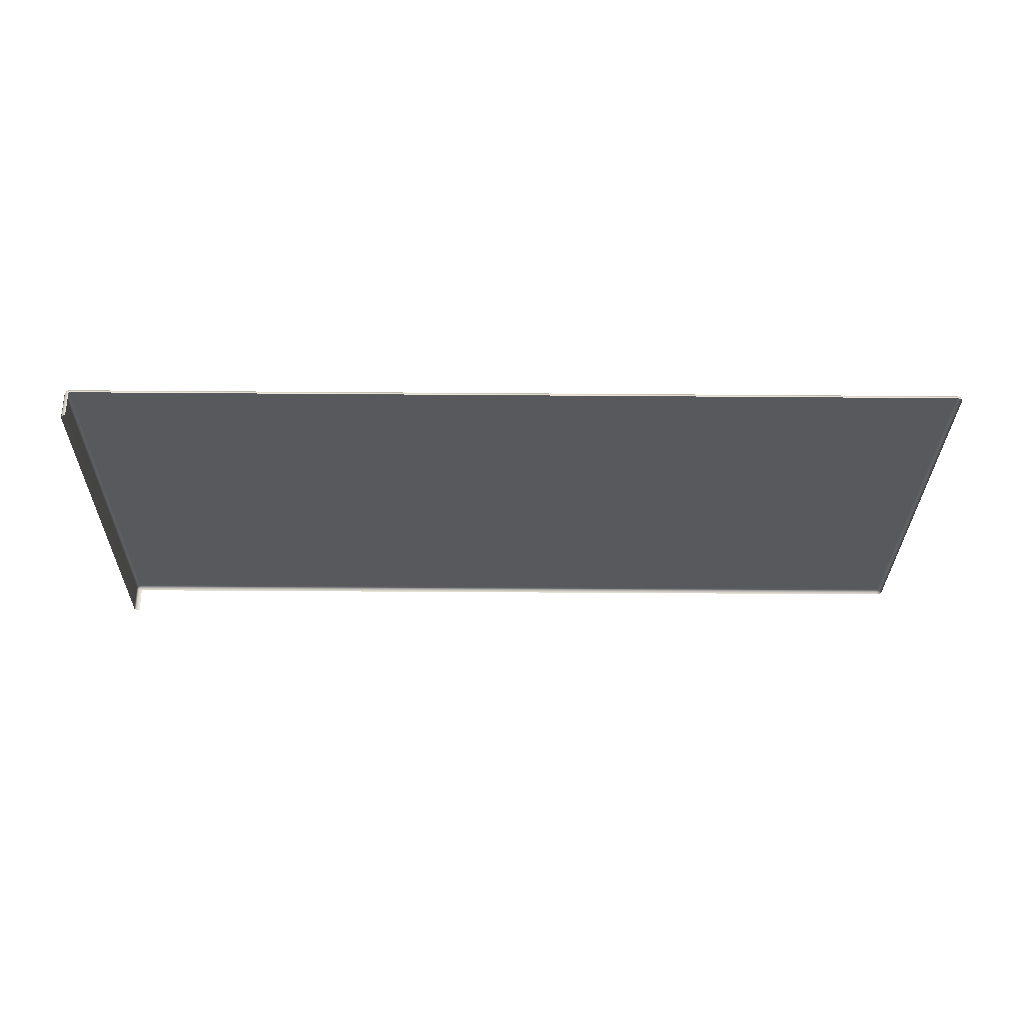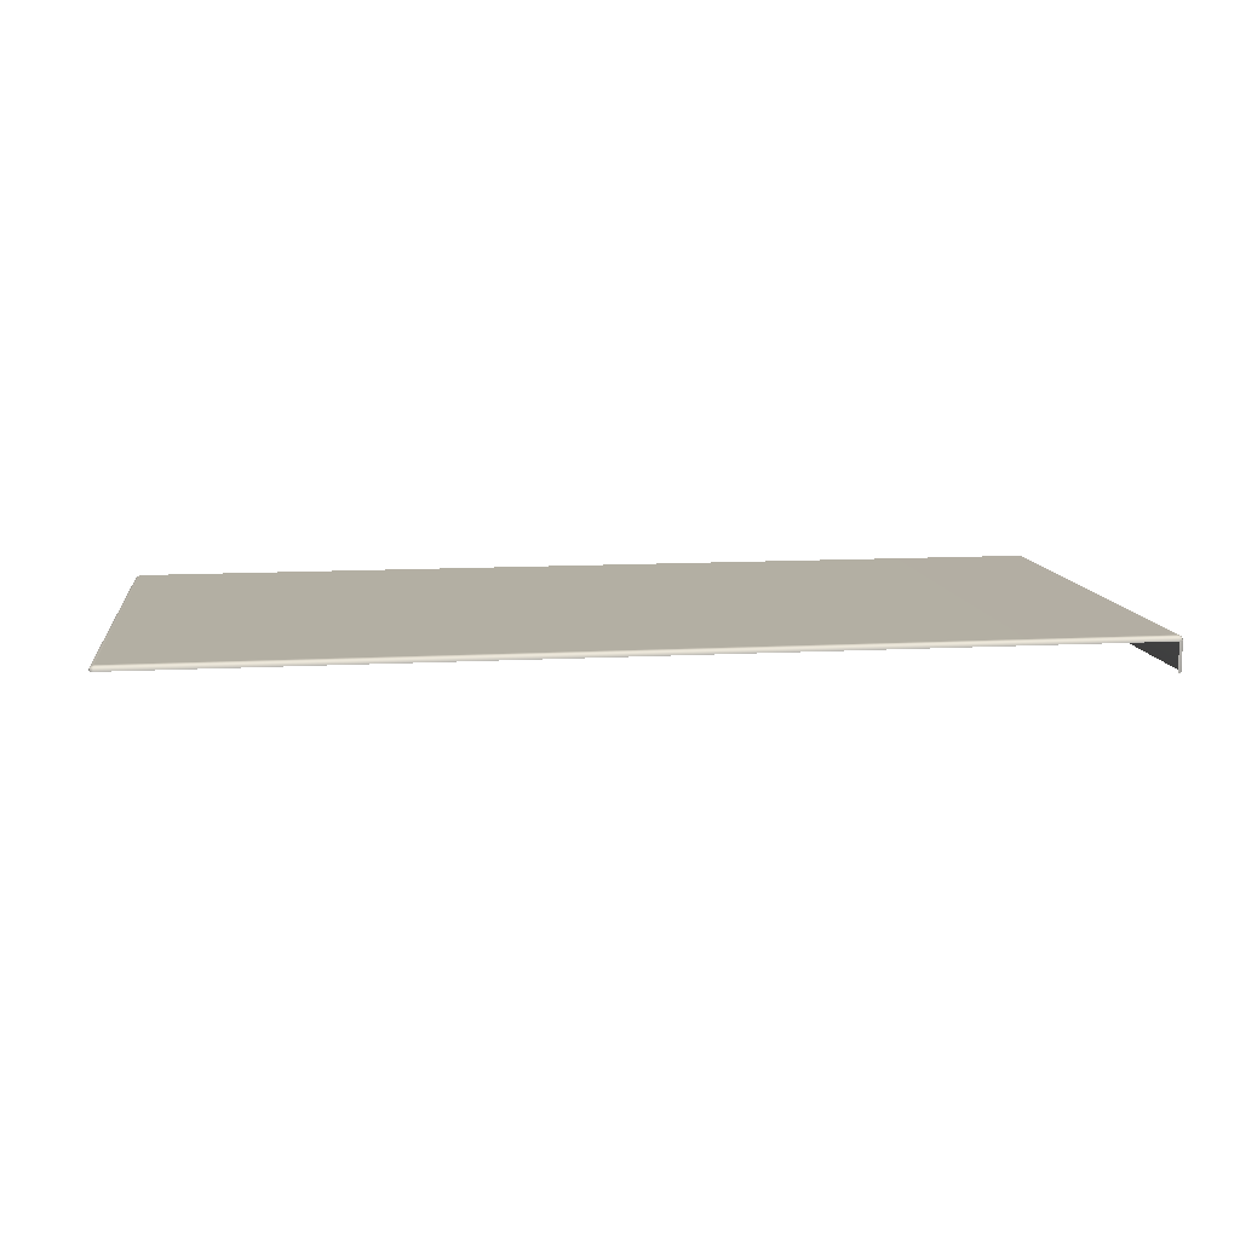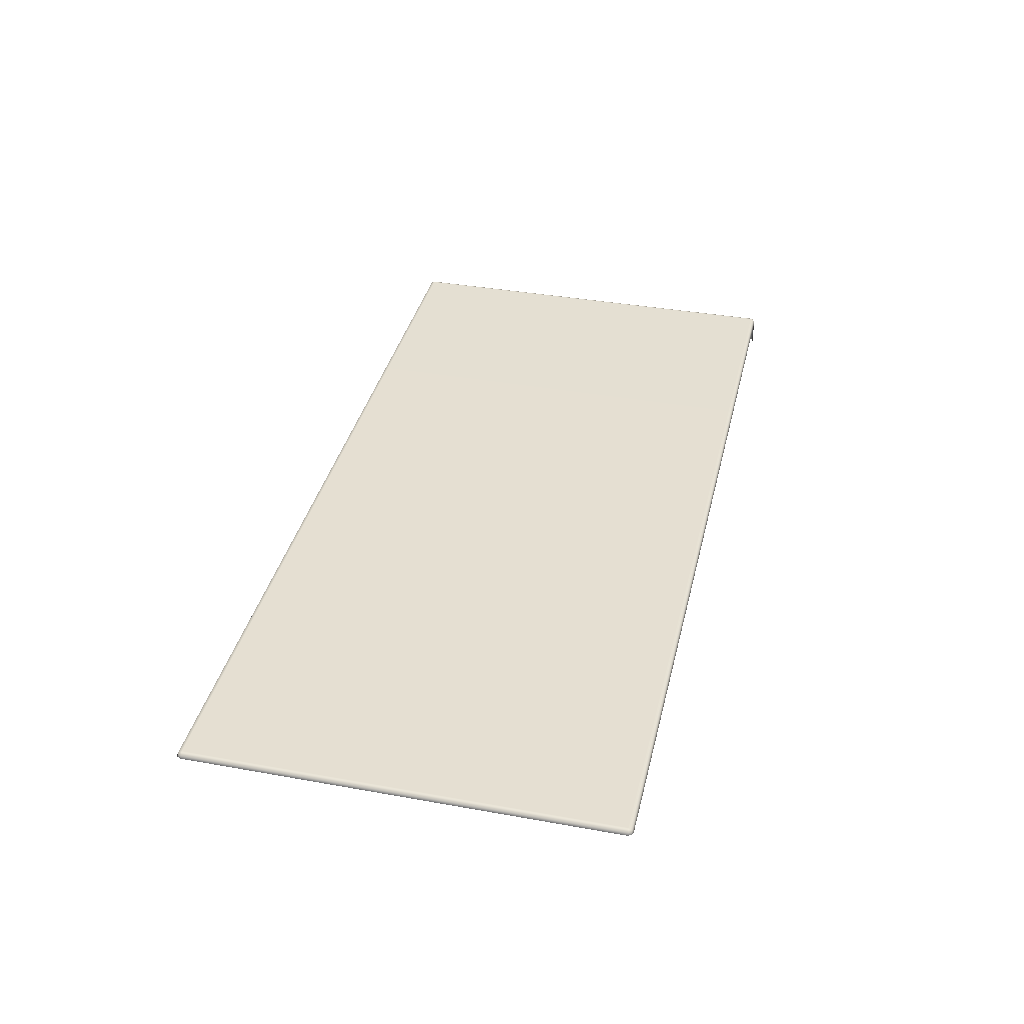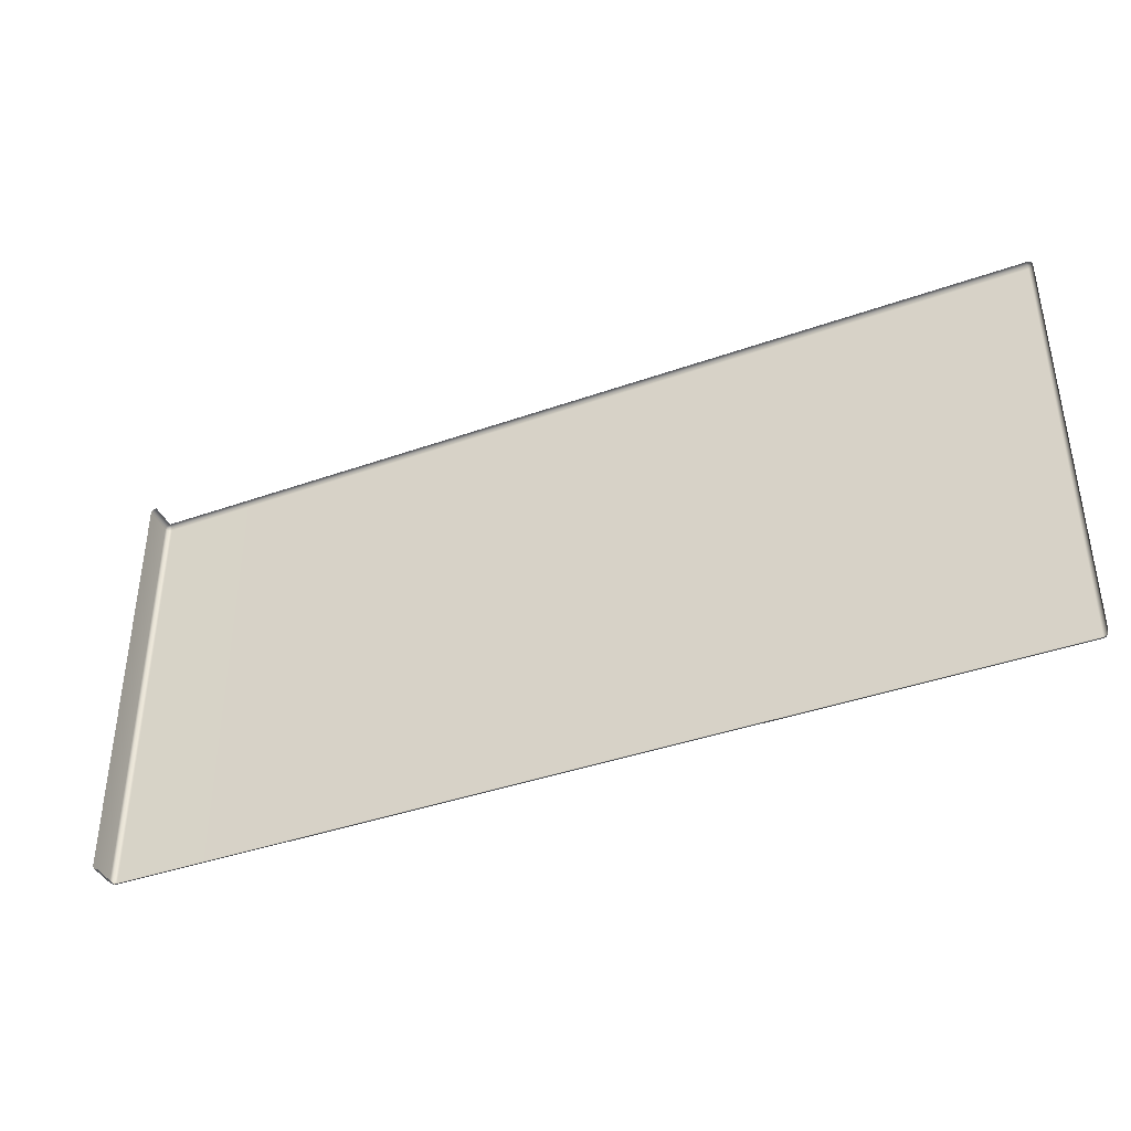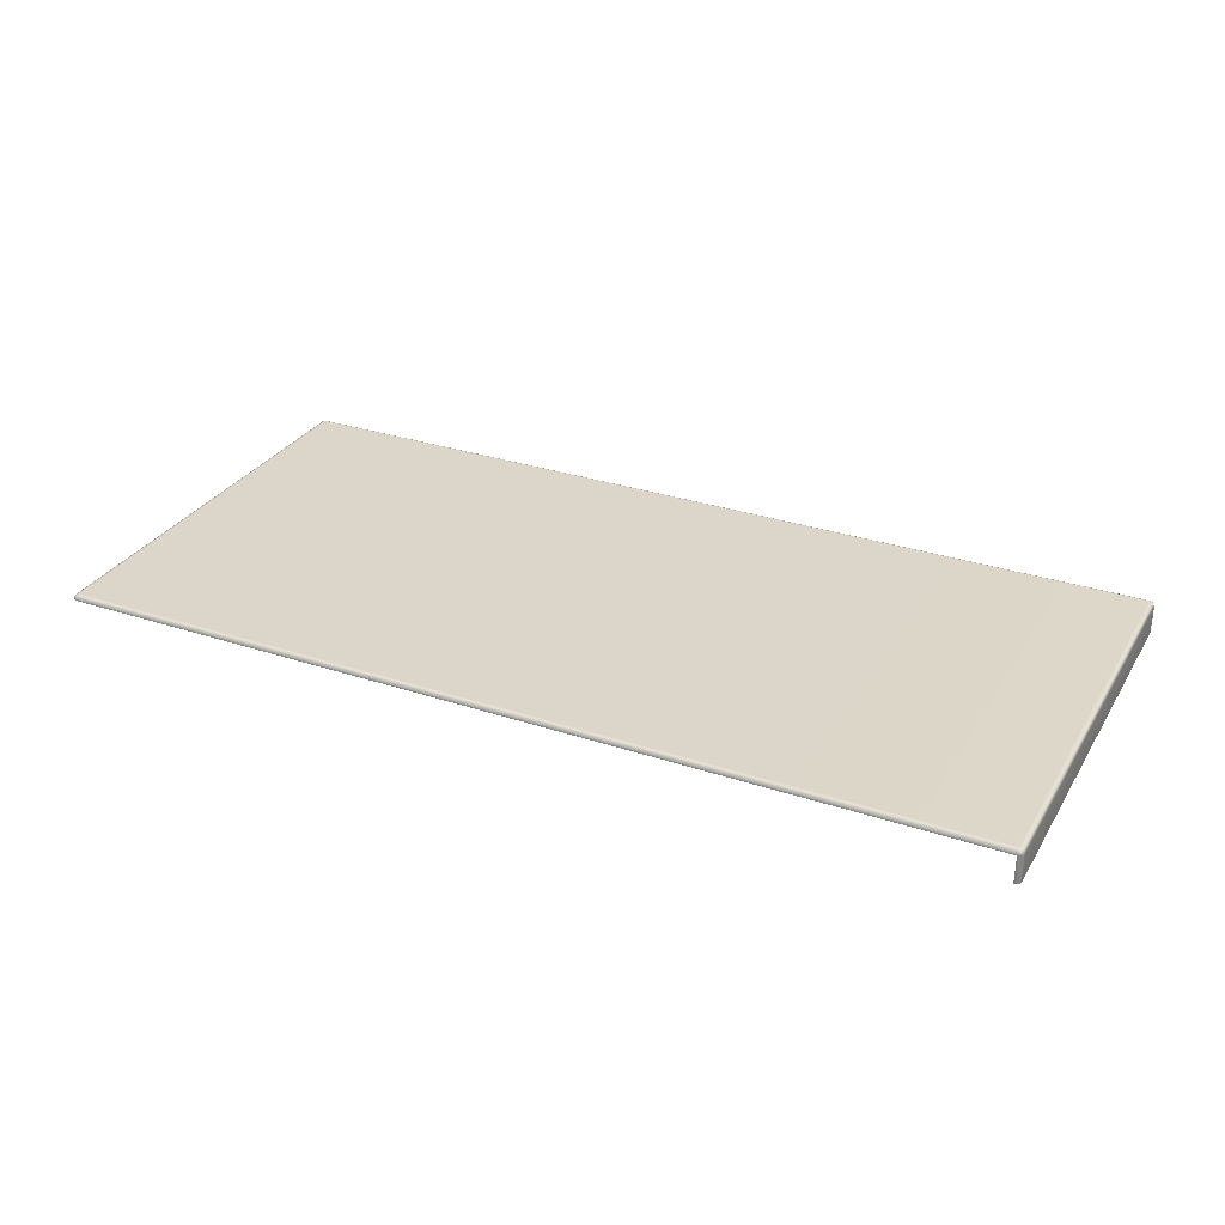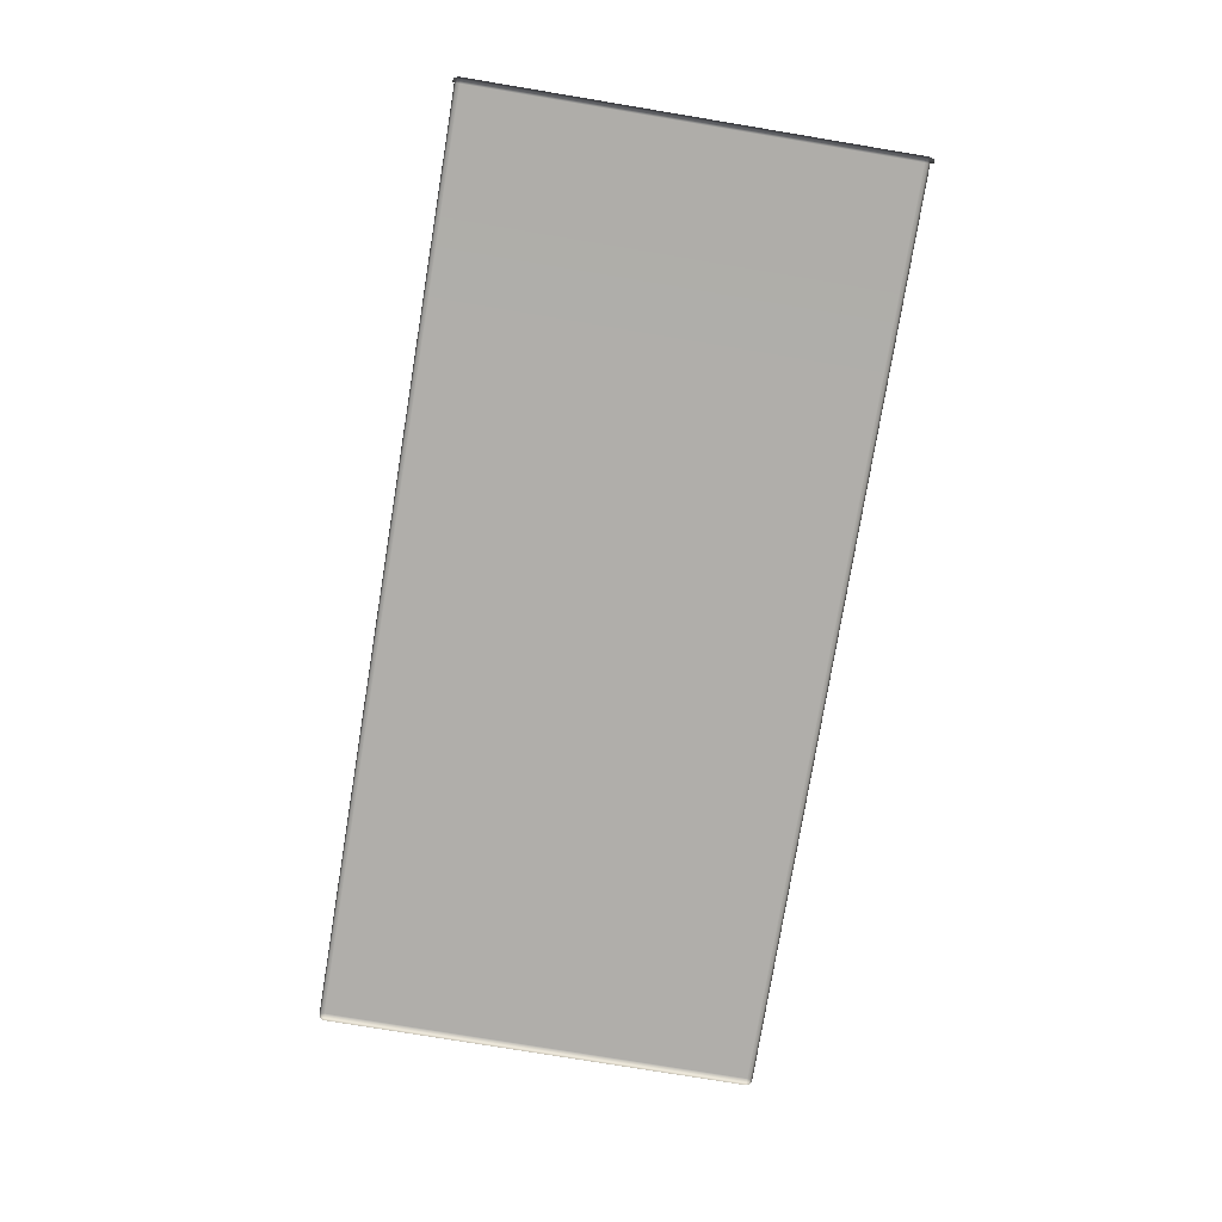
<metadata>
{"format":"obj","ext":"obj","renderer":"f3d","projection":"perspective","resolution":1024,"background":"white","views":[{"elev":-30.1,"azim":-0.7,"up":"+Y"},{"elev":11.0,"azim":172.3,"up":"+Y"},{"elev":37.1,"azim":103.1,"up":"+Y"},{"elev":-40.1,"azim":23.6,"up":"+Z"},{"elev":30.2,"azim":-154.1,"up":"+Y"},{"elev":-77.5,"azim":-99.4,"up":"+Y"}]}
</metadata>
<code>
g ENV_S05_DT_Section02_Vinyl_0603_MO
v -41.22 11.88 4.714
v -41.22 11.03 4.714
v -41.17 11.03 4.602
v -41.17 11.88 4.602
v -41.06 11.03 4.556
v -41.06 11.88 4.556
v -13.13 11.88 4.714
v -13.13 11.88 9.05
v -13.18 11.98 9.05
v -13.18 11.98 4.714
v -13.29 12.03 9.05
v -13.18 11.88 4.602
v -13.29 12.03 4.714
v -20.23 12.03 9.05
v -20.23 12.03 4.714
v -20.23 11.98 4.602
v -13.29 11.98 4.602
v -20.23 11.88 4.556
v -13.29 11.88 4.556
v -13.2 11.96 4.623
v -13.29 11.88 17.88
v -20.23 11.88 17.88
v -20.23 11.98 17.83
v -13.29 11.98 17.83
v -13.18 11.88 17.83
v -20.23 12.03 17.72
v -13.2 11.96 17.81
v -13.18 11.98 17.72
v -13.13 11.88 17.72
v -13.13 11.88 13.39
v -13.18 11.98 13.39
v -13.29 12.03 17.72
v -13.29 12.03 13.39
v -20.23 12.03 13.39
v -41.06 11.88 17.88
v -41.06 11.03 17.88
v -41.17 11.03 17.83
v -41.17 11.88 17.83
v -41.22 11.03 17.72
v -41.22 11.88 17.72
v -41.22 11.88 9.05
v -41.22 11.03 9.05
v -41.22 11.03 4.714
v -41.22 11.88 4.714
v -41.06 11.88 4.556
v -34.11 11.88 4.556
v -34.11 11.98 4.602
v -41.06 11.98 4.602
v -41.17 11.88 4.602
v -34.11 12.03 4.714
v -41.15 11.96 4.623
v -41.17 11.98 4.714
v -41.22 11.88 4.714
v -41.22 11.88 9.05
v -41.17 11.98 9.05
v -41.06 12.03 4.714
v -41.06 12.03 9.05
v -34.11 12.03 9.05
v -34.11 11.88 4.556
v -27.17 11.88 4.556
v -27.17 11.98 4.602
v -34.11 11.98 4.602
v -27.17 12.03 4.714
v -34.11 12.03 4.714
v -34.11 12.03 9.05
v -27.17 12.03 9.05
v -27.17 11.88 17.88
v -34.11 11.88 17.88
v -34.11 11.98 17.83
v -27.17 11.98 17.83
v -34.11 12.03 17.72
v -27.17 12.03 17.72
v -27.17 12.03 13.39
v -34.11 12.03 13.39
v -27.17 11.88 4.556
v -20.23 11.88 4.556
v -20.23 11.98 4.602
v -27.17 11.98 4.602
v -20.23 12.03 4.714
v -27.17 12.03 4.714
v -27.17 12.03 9.05
v -20.23 12.03 9.05
v -20.23 11.88 17.88
v -27.17 11.88 17.88
v -27.17 11.98 17.83
v -20.23 11.98 17.83
v -27.17 12.03 17.72
v -20.23 12.03 17.72
v -20.23 12.03 13.39
v -27.17 12.03 13.39
v -41.22 11.88 17.72
v -41.22 11.03 17.72
v -41.22 11.03 13.39
v -41.22 11.88 13.39
v -41.17 11.98 13.39
v -41.22 11.88 17.72
v -41.22 11.88 13.39
v -41.17 11.98 17.72
v -41.06 12.03 13.39
v -41.17 11.88 17.83
v -41.06 12.03 17.72
v -34.11 12.03 13.39
v -34.11 12.03 17.72
v -34.11 11.98 17.83
v -41.06 11.98 17.83
v -34.11 11.88 17.88
v -41.06 11.88 17.88
v -41.15 11.96 17.81
v -41.22 11.88 13.39
v -41.22 11.03 13.39
v -41.22 11.03 9.05
v -41.22 11.88 9.05
v -41.17 11.98 9.05
v -41.22 11.88 13.39
v -41.22 11.88 9.05
v -41.17 11.98 13.39
v -41.06 12.03 9.05
v -41.06 12.03 13.39
v -34.11 12.03 9.05
v -34.11 12.03 13.39
v -34.11 12.03 13.39
v -34.11 12.03 9.05
v -27.17 12.03 9.05
v -27.17 12.03 13.39
v -27.17 12.03 13.39
v -27.17 12.03 9.05
v -20.23 12.03 9.05
v -20.23 12.03 13.39
v -20.23 12.03 13.39
v -20.23 12.03 9.05
v -13.29 12.03 9.05
v -13.29 12.03 13.39
v -13.18 11.98 9.05
v -13.18 11.98 13.39
v -13.13 11.88 9.05
v -13.13 11.88 13.39
g ENV_S05_DT_Section02_Vinyl_0603_MO_0
f 3 2 1
f 4 3 1
f 5 3 4
f 6 5 4
f 9 8 7
f 10 9 7
f 11 9 10
f 7 12 10
f 13 11 10
f 11 13 14
f 13 15 14
f 15 13 16
f 13 17 16
f 13 10 17
f 16 17 18
f 17 19 18
f 19 17 12
f 10 20 17
f 12 20 10
f 17 20 12
f 23 22 21
f 24 23 21
f 21 25 24
f 26 23 24
f 25 27 24
f 28 27 25
f 24 27 28
f 29 28 25
f 28 29 30
f 31 28 30
f 32 24 28
f 32 28 31
f 32 26 24
f 33 32 31
f 32 33 26
f 33 34 26
f 37 36 35
f 38 37 35
f 39 37 38
f 40 39 38
f 43 42 41
f 44 43 41
f 47 46 45
f 48 47 45
f 45 49 48
f 50 47 48
f 49 51 48
f 52 51 49
f 48 51 52
f 53 52 49
f 53 54 52
f 54 55 52
f 56 48 52
f 52 55 56
f 56 50 48
f 55 57 56
f 50 56 57
f 58 50 57
f 61 60 59
f 62 61 59
f 63 61 62
f 64 63 62
f 63 64 65
f 66 63 65
f 69 68 67
f 70 69 67
f 71 69 70
f 72 71 70
f 72 73 71
f 73 74 71
f 77 76 75
f 78 77 75
f 79 77 78
f 80 79 78
f 79 80 81
f 82 79 81
f 85 84 83
f 86 85 83
f 87 85 86
f 88 87 86
f 88 89 87
f 89 90 87
f 93 92 91
f 94 93 91
f 97 96 95
f 96 98 95
f 95 98 99
f 96 100 98
f 98 101 99
f 102 99 101
f 103 102 101
f 103 101 104
f 101 105 104
f 101 98 105
f 104 105 106
f 105 107 106
f 107 105 100
f 100 108 98
f 105 108 100
f 98 108 105
f 111 110 109
f 112 111 109
f 115 114 113
f 114 116 113
f 113 116 117
f 116 118 117
f 119 117 118
f 120 119 118
f 123 122 121
f 124 123 121
f 127 126 125
f 128 127 125
f 131 130 129
f 132 131 129
f 131 132 133
f 132 134 133
f 133 134 135
f 134 136 135

</code>
